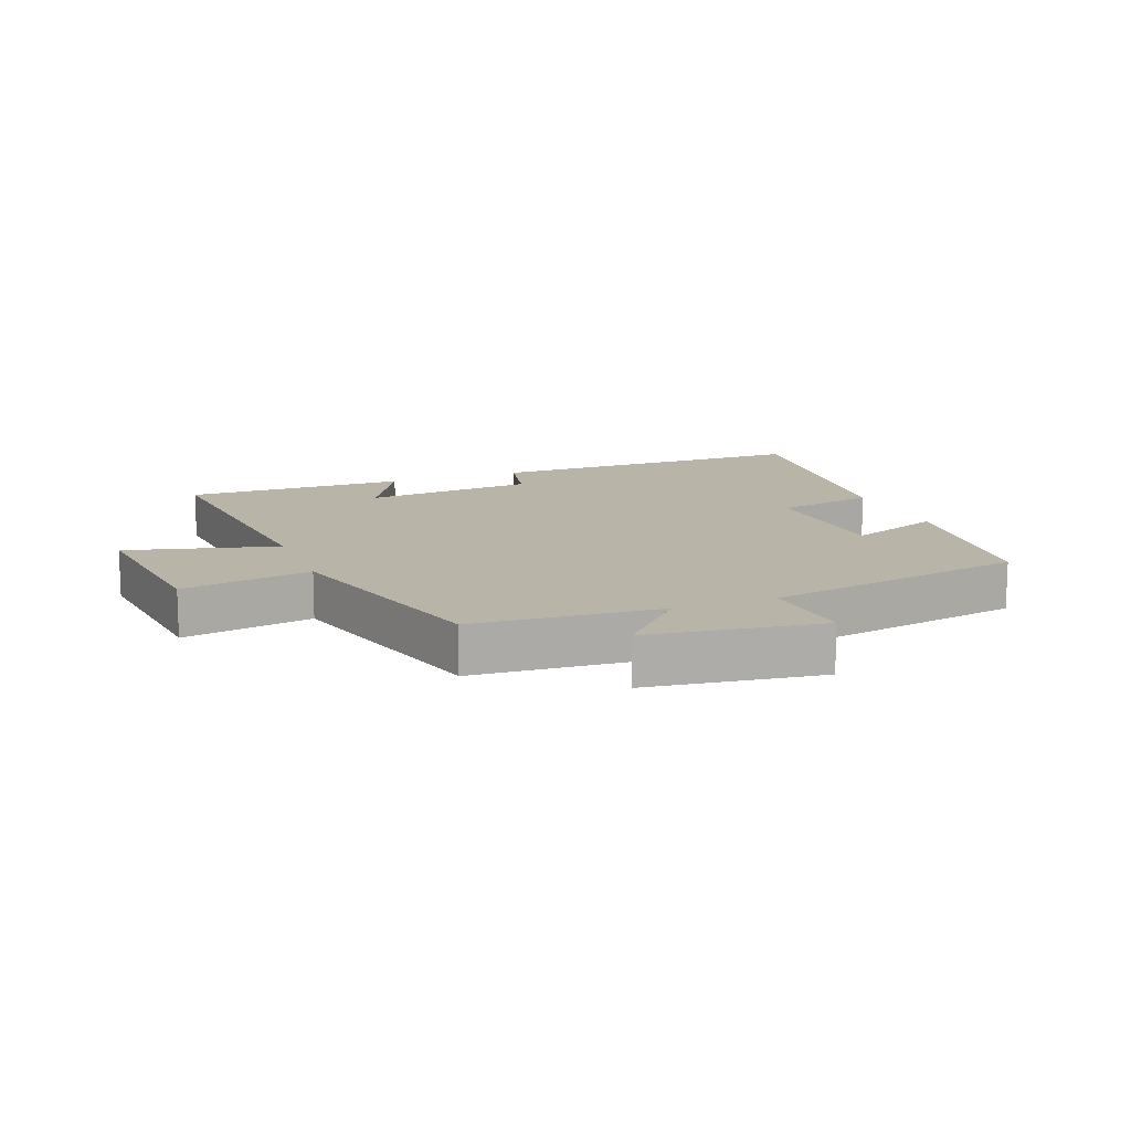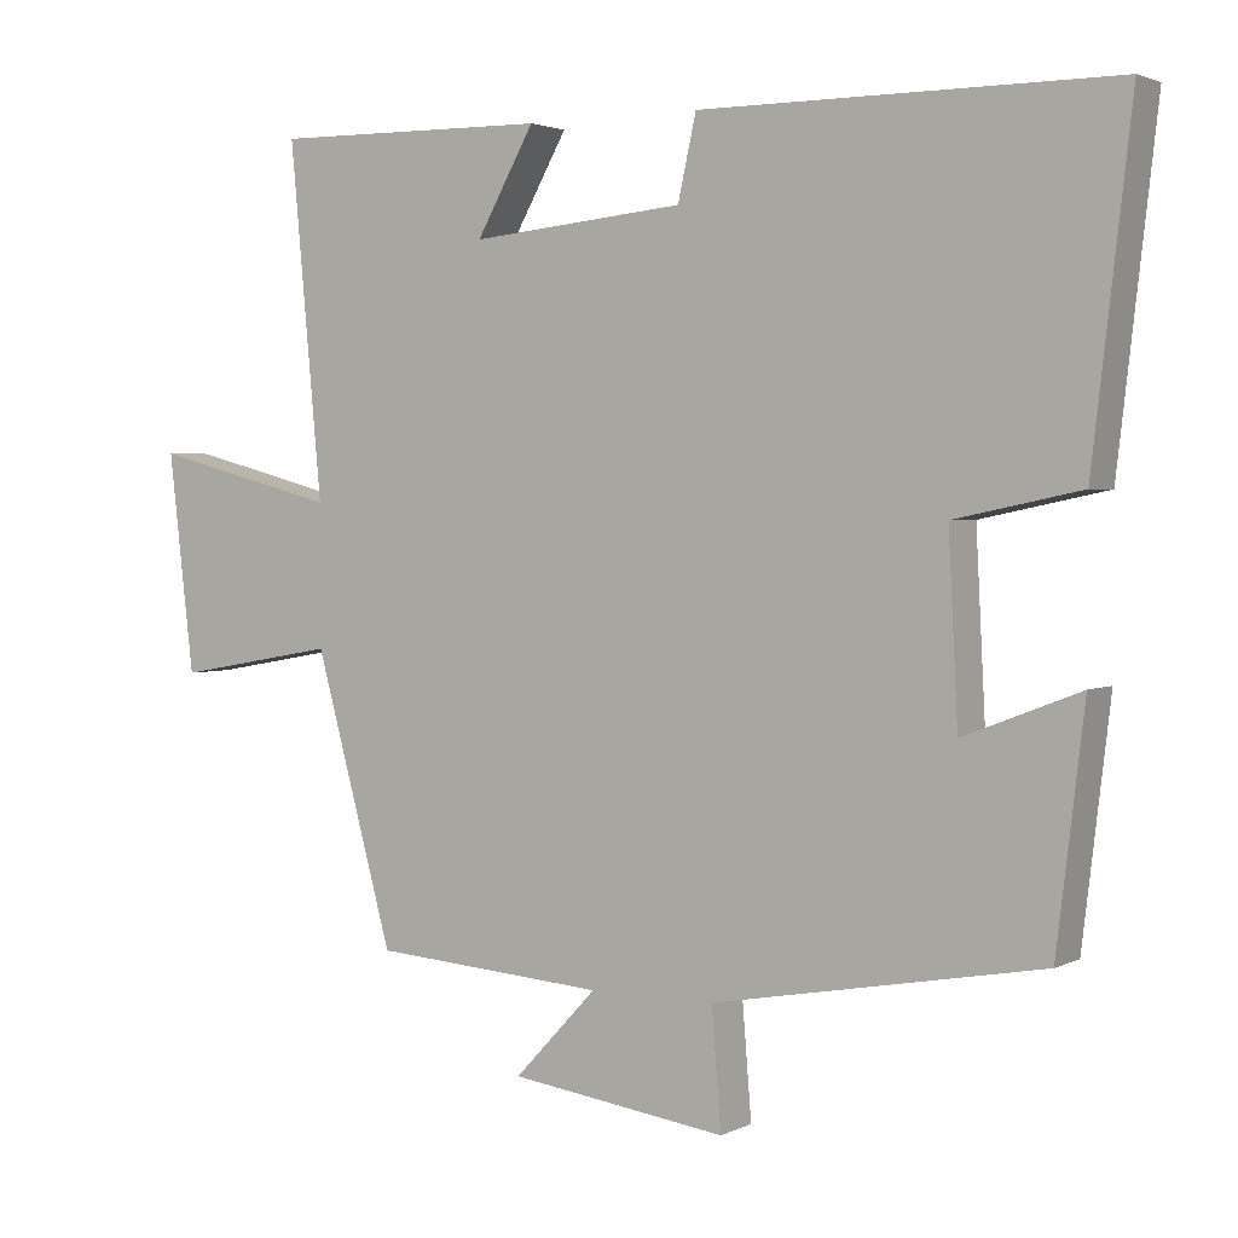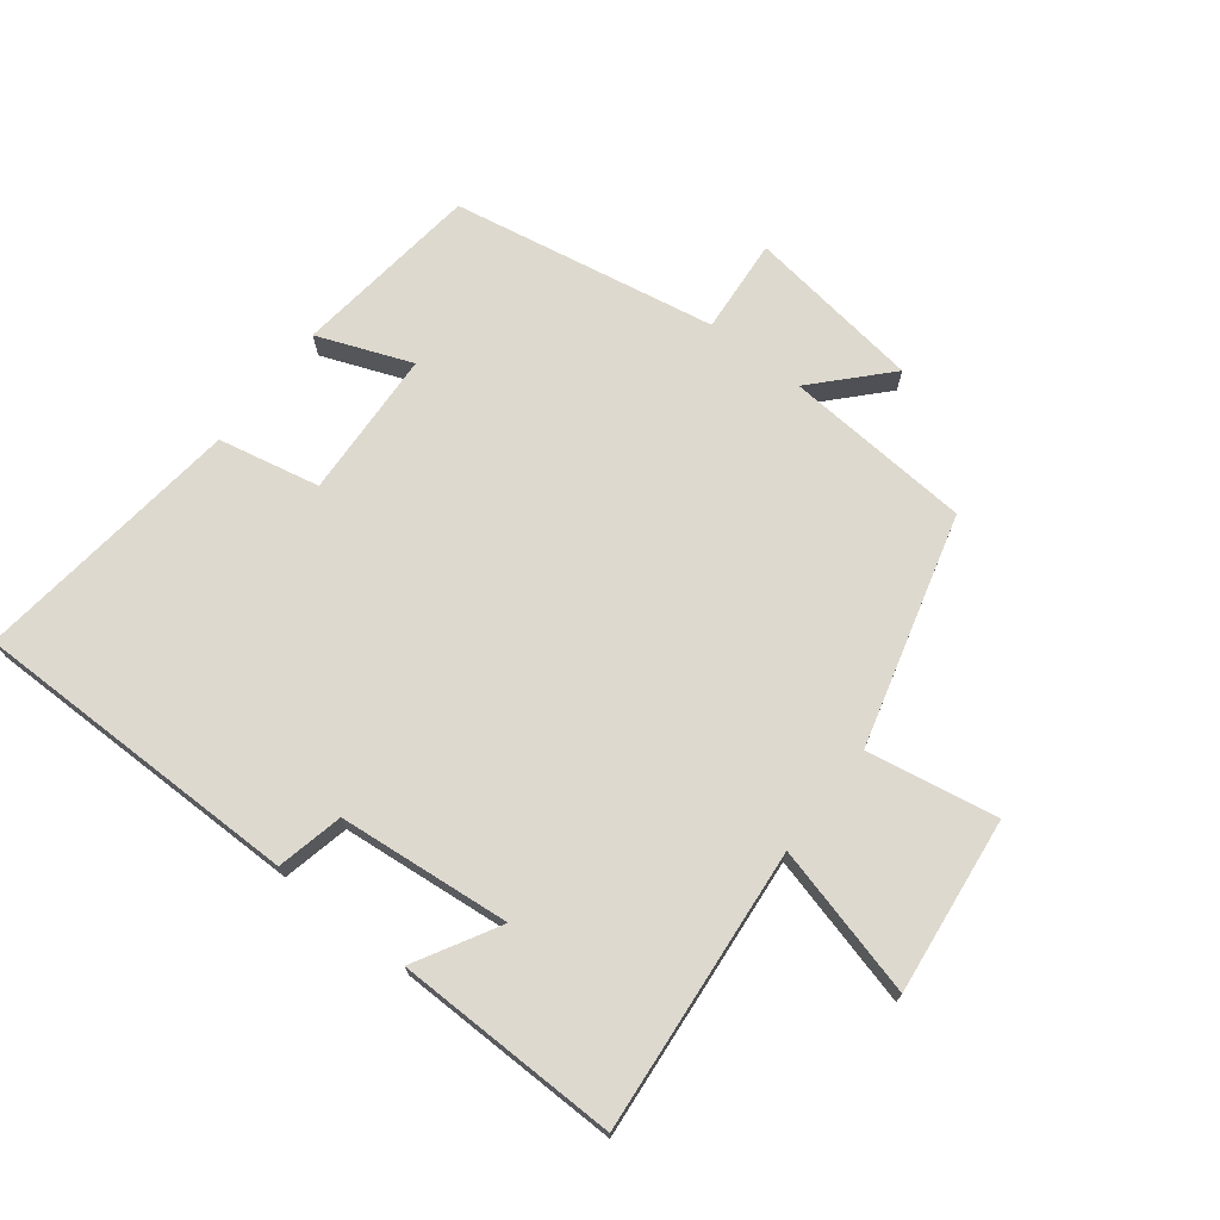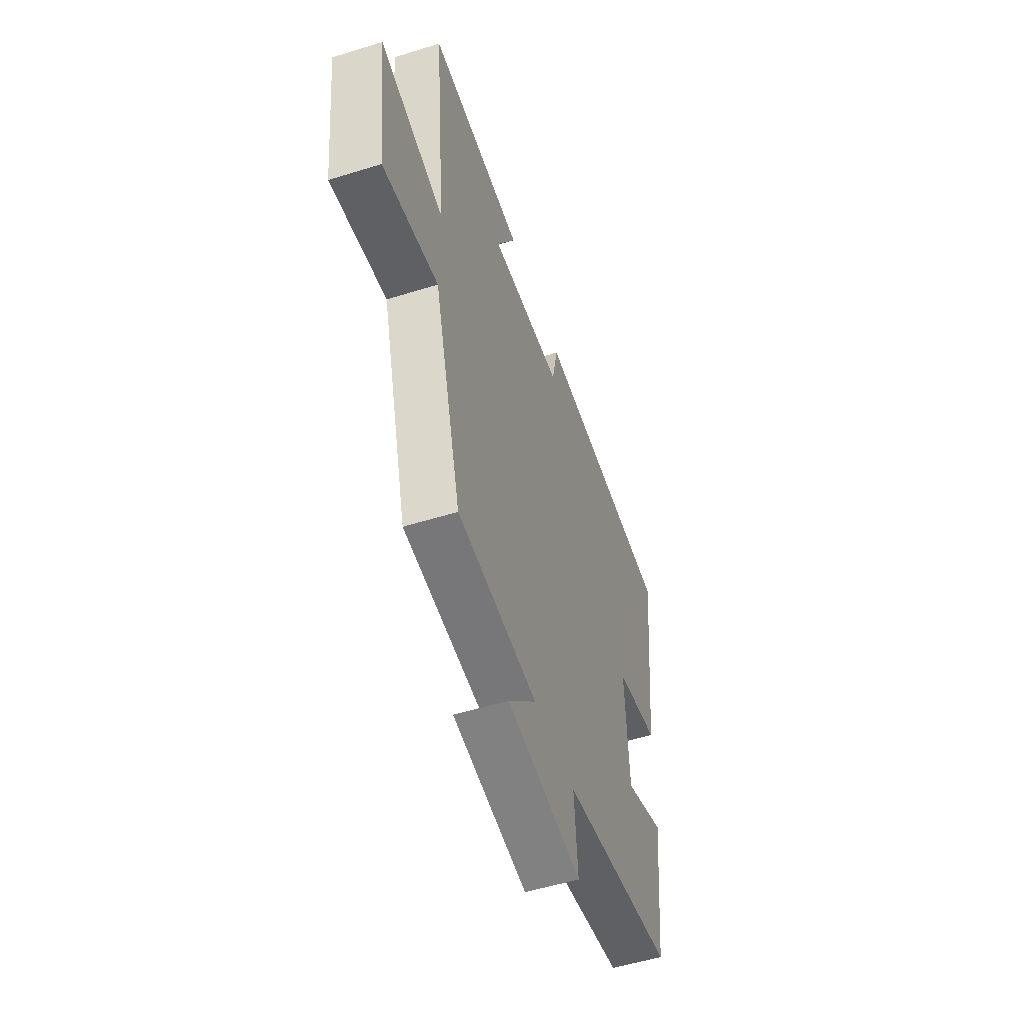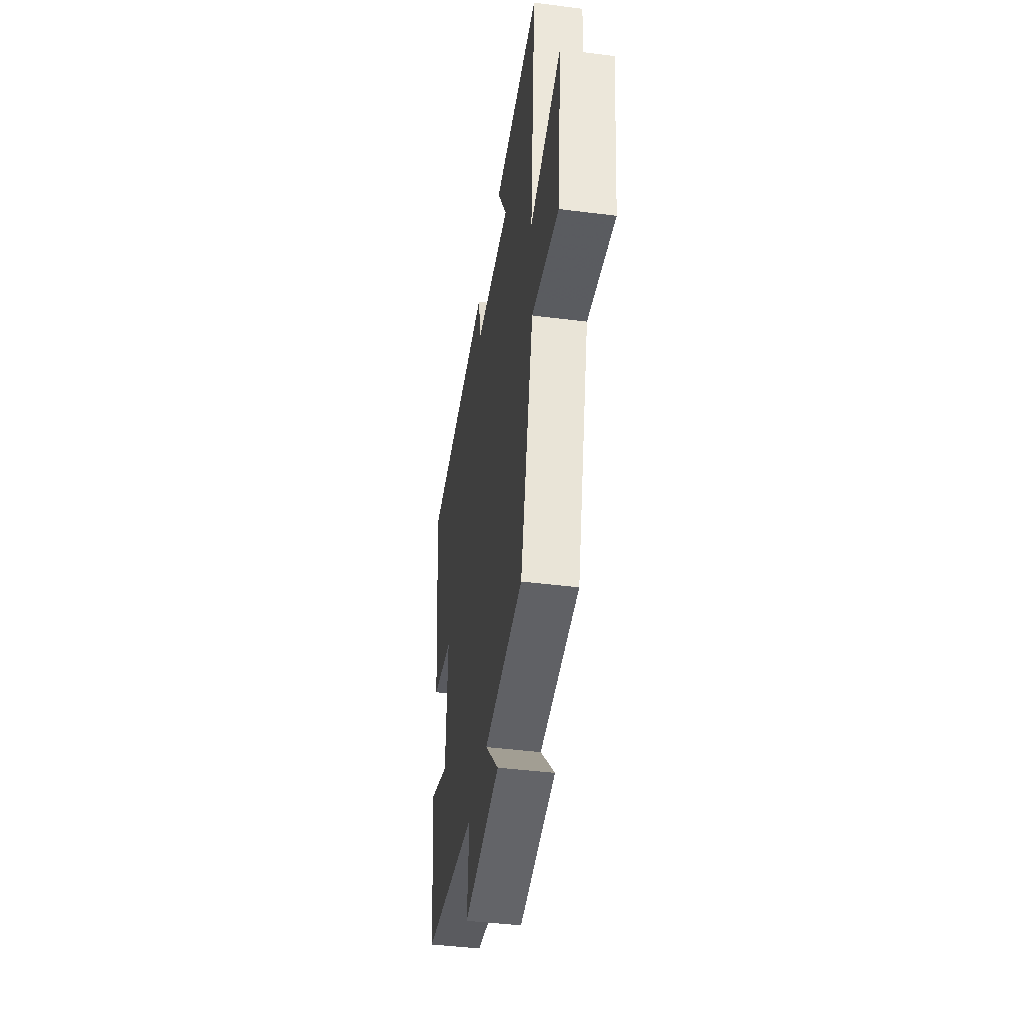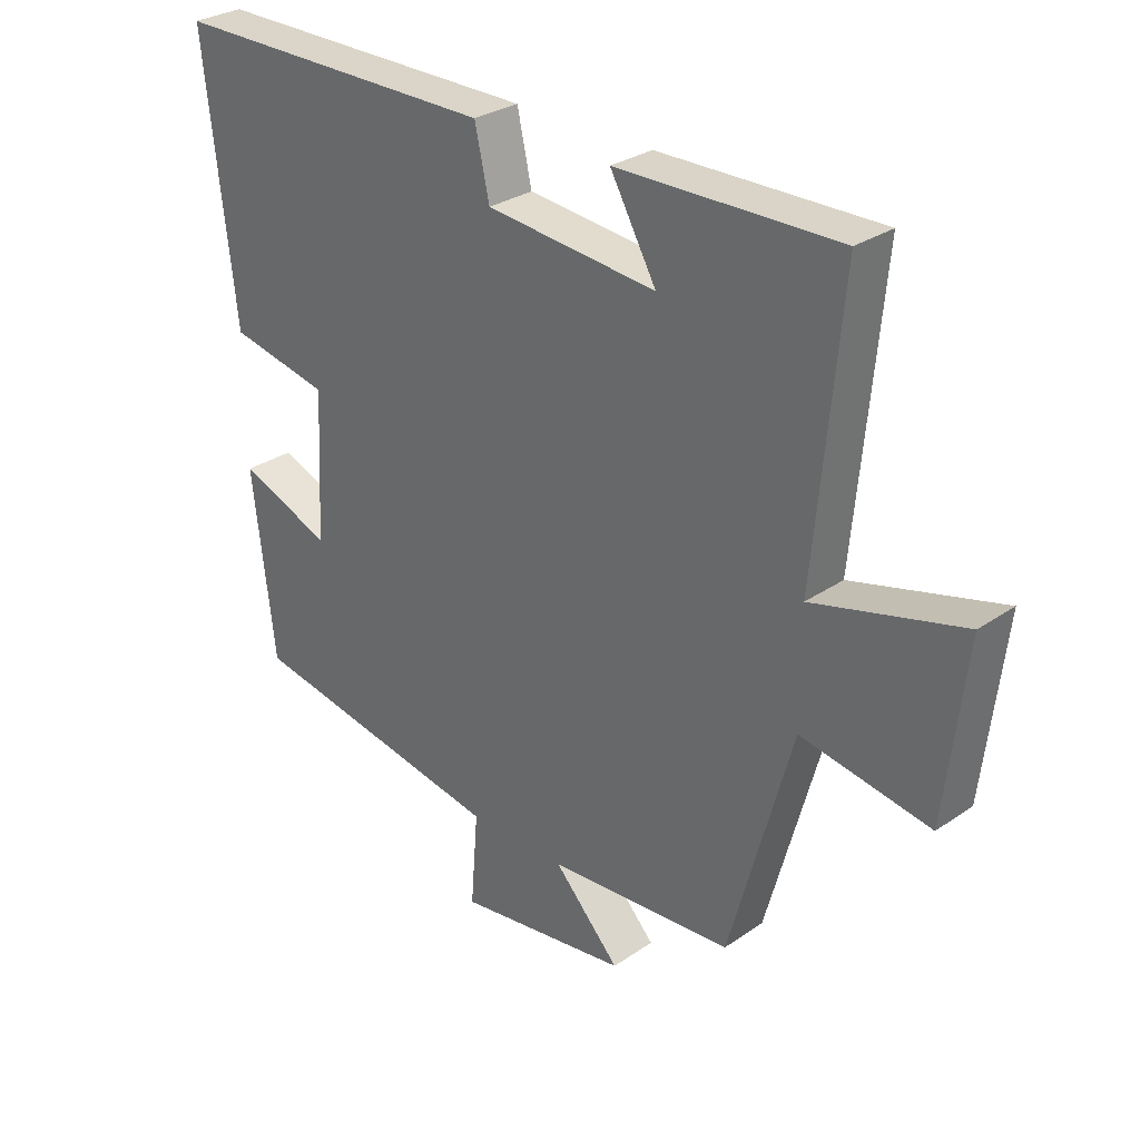
<metadata>
{"format":"obj","ext":"obj","renderer":"f3d","projection":"perspective","resolution":1024,"background":"white","views":[{"elev":13.1,"azim":158.8,"up":"+Y"},{"elev":2.4,"azim":-148.2,"up":"+Z"},{"elev":71.4,"azim":37.8,"up":"+Y"},{"elev":-53.3,"azim":108.4,"up":"+Z"},{"elev":-43.4,"azim":81.5,"up":"+Z"},{"elev":29.4,"azim":44.7,"up":"+Z"}]}
</metadata>
<code>
v -0.465 0.07 -0.425
v -0.5 0.07 -0.131
v -0.353 0.07 -0.188
v -0.341 0.07 0.044
v -0.5 0.07 0.077
v -0.549 0.07 0.5
v -0.029 0.07 0.5
v -0.006 0.07 0.396
v 0.264 0.07 0.37
v 0.191 0.07 0.5
v 0.541 0.07 0.505
v 0.5 0.07 0.062
v 0.736 0.07 0.124
v 0.704 0.07 -0.152
v 0.5 0.07 -0.116
v 0.401 0.07 -0.478
v 0.107 0.07 -0.5
v 0.211 0.07 -0.611
v -0.063 0.07 -0.649
v -0.051 0.07 -0.5
v -0.465 0 -0.425
v -0.5 0 -0.131
v -0.353 0 -0.188
v -0.341 0 0.044
v -0.5 0 0.077
v -0.549 0 0.5
v -0.029 0 0.5
v -0.006 0 0.396
v 0.264 0 0.37
v 0.191 0 0.5
v 0.541 0 0.505
v 0.5 0 0.062
v 0.736 0 0.124
v 0.704 0 -0.152
v 0.5 0 -0.116
v 0.401 0 -0.478
v 0.107 0 -0.5
v 0.211 0 -0.611
v -0.063 0 -0.649
v -0.051 0 -0.5
f 17 18 19 20
f 15 16 17 20
f 15 20 1
f 12 13 14 15
f 12 15 1
f 9 10 11 12
f 8 9 12 1
f 4 5 6 7
f 3 4 7 8
f 1 2 3
f 1 3 8
f 40 39 38 37
f 40 37 36 35
f 21 40 35
f 35 34 33 32
f 21 35 32
f 32 31 30 29
f 21 32 29 28
f 27 26 25 24
f 28 27 24 23
f 23 22 21
f 28 23 21
f 1 21 22 2
f 2 22 23 3
f 3 23 24 4
f 4 24 25 5
f 5 25 26 6
f 6 26 27 7
f 7 27 28 8
f 8 28 29 9
f 9 29 30 10
f 10 30 31 11
f 11 31 32 12
f 12 32 33 13
f 13 33 34 14
f 14 34 35 15
f 15 35 36 16
f 16 36 37 17
f 17 37 38 18
f 18 38 39 19
f 19 39 40 20
f 20 40 21 1

</code>
